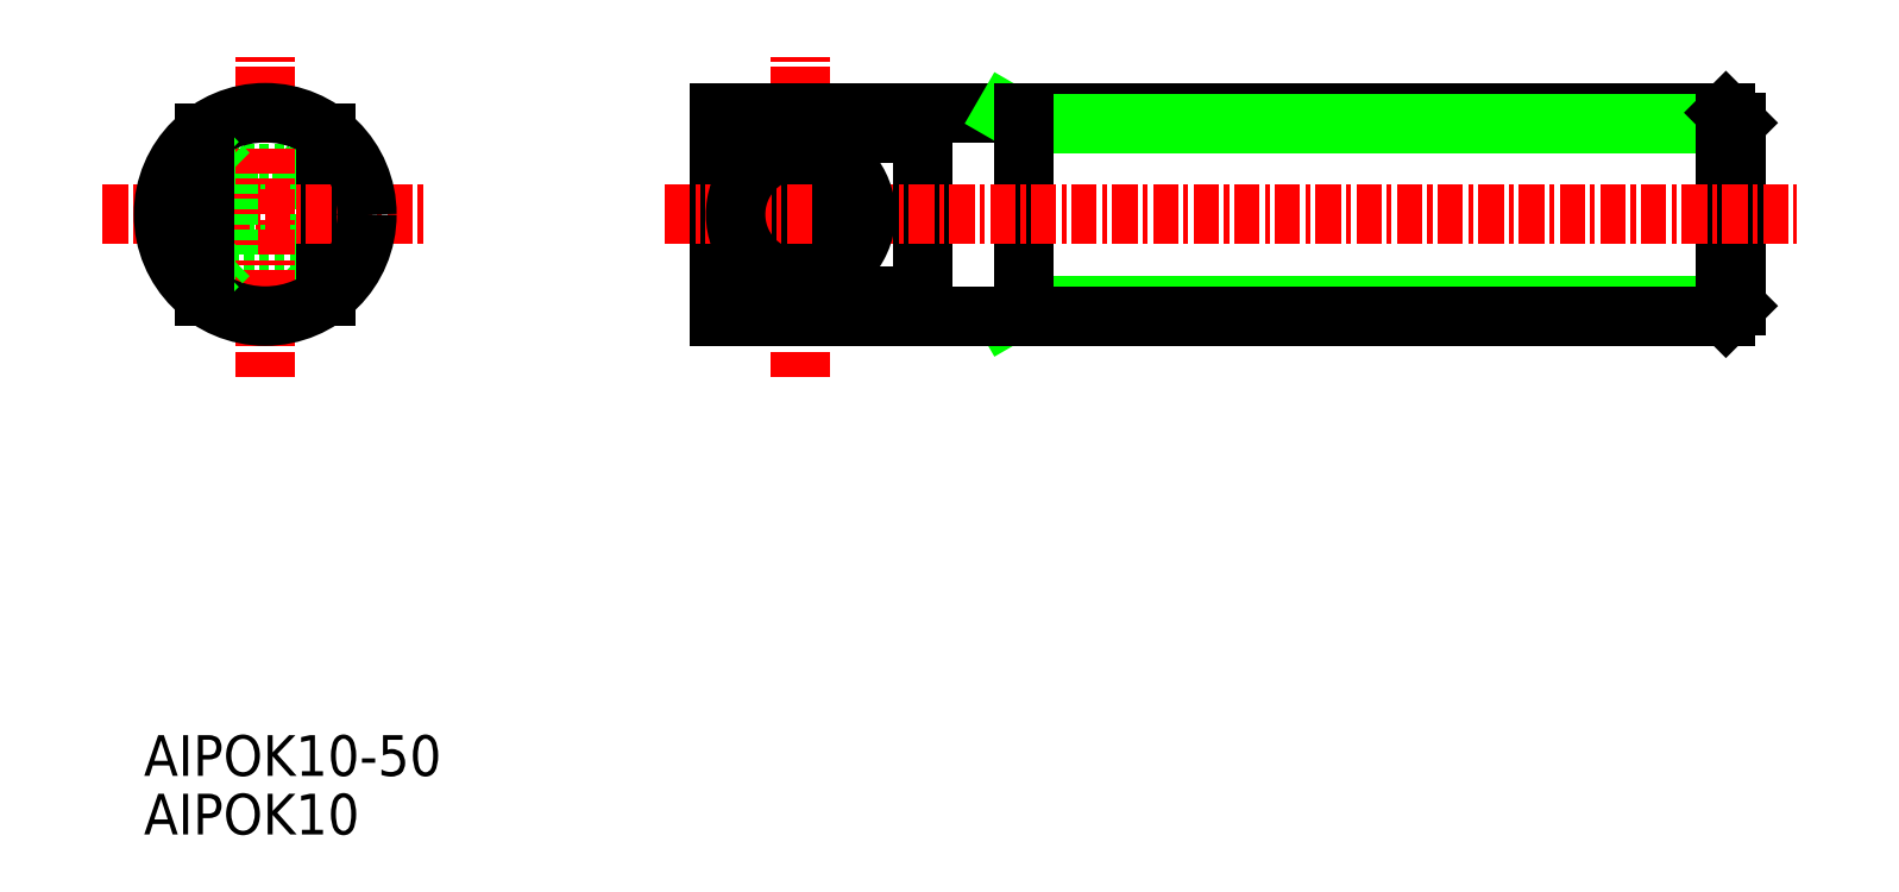
<metadata>
{"format":"dxf","ext":"dxf","renderer":"ezdxf+matplotlib","layout":"modelspace","background":"white","min_lineweight":24,"dpi":150}
</metadata>
<code>
0
SECTION
2
ENTITIES
0
LINE
8
CENTER
10
71.82
20
205.5
30
0
11
71.82
21
221.5
31
0
0
LINE
8
0
10
73.82
20
218.5
30
0
11
117.3
21
218.5
31
0
0
ARC
8
0
10
71.82
20
213.5
30
0
40
2
50
90
51
0
0
LINE
8
0
10
82.82
20
209
30
0
11
117.8
21
209
31
0
0
LINE
8
0
10
82.82
20
217.9
30
0
11
117.8
21
217.9
31
0
0
LINE
8
0
10
117.3
20
218.5
30
0
11
117.3
21
208.5
31
0
0
LINE
8
0
10
117.8
20
209
30
0
11
117.3
21
208.5
31
0
0
LINE
8
0
10
117.3
20
218.5
30
0
11
117.8
21
218
31
0
0
LINE
8
0
10
82.82
20
209
30
0
11
81.89
21
208.5
31
0
0
LINE
8
0
10
82.82
20
217.9
30
0
11
81.89
21
218.5
31
0
0
LINE
8
0
10
71.82
20
218.5
30
0
11
71.82
21
215.5
31
0
0
LINE
8
0
10
82.82
20
218.5
30
0
11
82.82
21
208.5
31
0
0
LINE
8
0
10
77.82
20
217.5
30
0
11
77.82
21
209.5
31
0
0
LINE
8
0
10
117.8
20
218
30
0
11
117.8
21
209
31
0
0
LINE
8
0
10
67.82
20
218.5
30
0
11
67.82
21
208.5
31
0
0
LINE
8
0
10
67.82
20
208.5
30
0
11
117.3
21
208.5
31
0
0
LINE
8
0
10
67.82
20
218.5
30
0
11
71.82
21
218.5
31
0
0
LINE
8
0
10
67.82
20
217.5
30
0
11
71.82
21
217.5
31
0
0
LINE
8
0
10
73.82
20
217.5
30
0
11
77.82
21
217.5
31
0
0
LINE
8
0
10
67.82
20
209.5
30
0
11
77.82
21
209.5
31
0
0
TEXT
8
0
10
39.53
20
185.9
30
0
40
2
1
AIPOK10-50
0
TEXT
8
0
10
39.53
20
183
30
0
40
2
1
AIPOK10
0
LINE
8
CENTER
10
65.14
20
213.5
30
0
11
120.8
21
213.5
31
0
0
LINE
8
0
10
73.82
20
218.5
30
0
11
73.82
21
213.5
31
0
0
LINE
8
0
10
47.29
20
211.5
30
0
11
48.49
21
210.3
31
0
0
LINE
8
0
10
47.29
20
215.5
30
0
11
48.49
21
216.7
31
0
0
LINE
8
0
10
43.69
20
215.5
30
0
11
47.29
21
215.5
31
0
0
LINE
8
0
10
43.69
20
211.5
30
0
11
47.29
21
211.5
31
0
0
LINE
8
0
10
47.29
20
211.5
30
0
11
47.29
21
215.5
31
0
0
LINE
8
0
10
48.49
20
209.5
30
0
11
48.49
21
217.5
31
0
0
LINE
8
CENTER
10
45.49
20
205.5
30
0
11
45.49
21
221.5
31
0
0
LINE
8
CENTER
10
37.49
20
213.5
30
0
11
53.49
21
213.5
31
0
0
CIRCLE
8
0
10
45.49
20
213.5
30
0
40
5
0
LINE
8
0
10
43.69
20
211.5
30
0
11
43.69
21
215.5
31
0
0
LINE
8
0
10
43.69
20
215.5
30
0
11
42.49
21
216.7
31
0
0
LINE
8
0
10
43.69
20
211.5
30
0
11
42.49
21
210.3
31
0
0
LINE
8
0
10
42.49
20
209.5
30
0
11
42.49
21
217.5
31
0
0
ARC
8
0
10
71.82
20
213.5
30
0
40
3.2
50
90
51
51.32
0
ENDSEC
0
EOF

</code>
